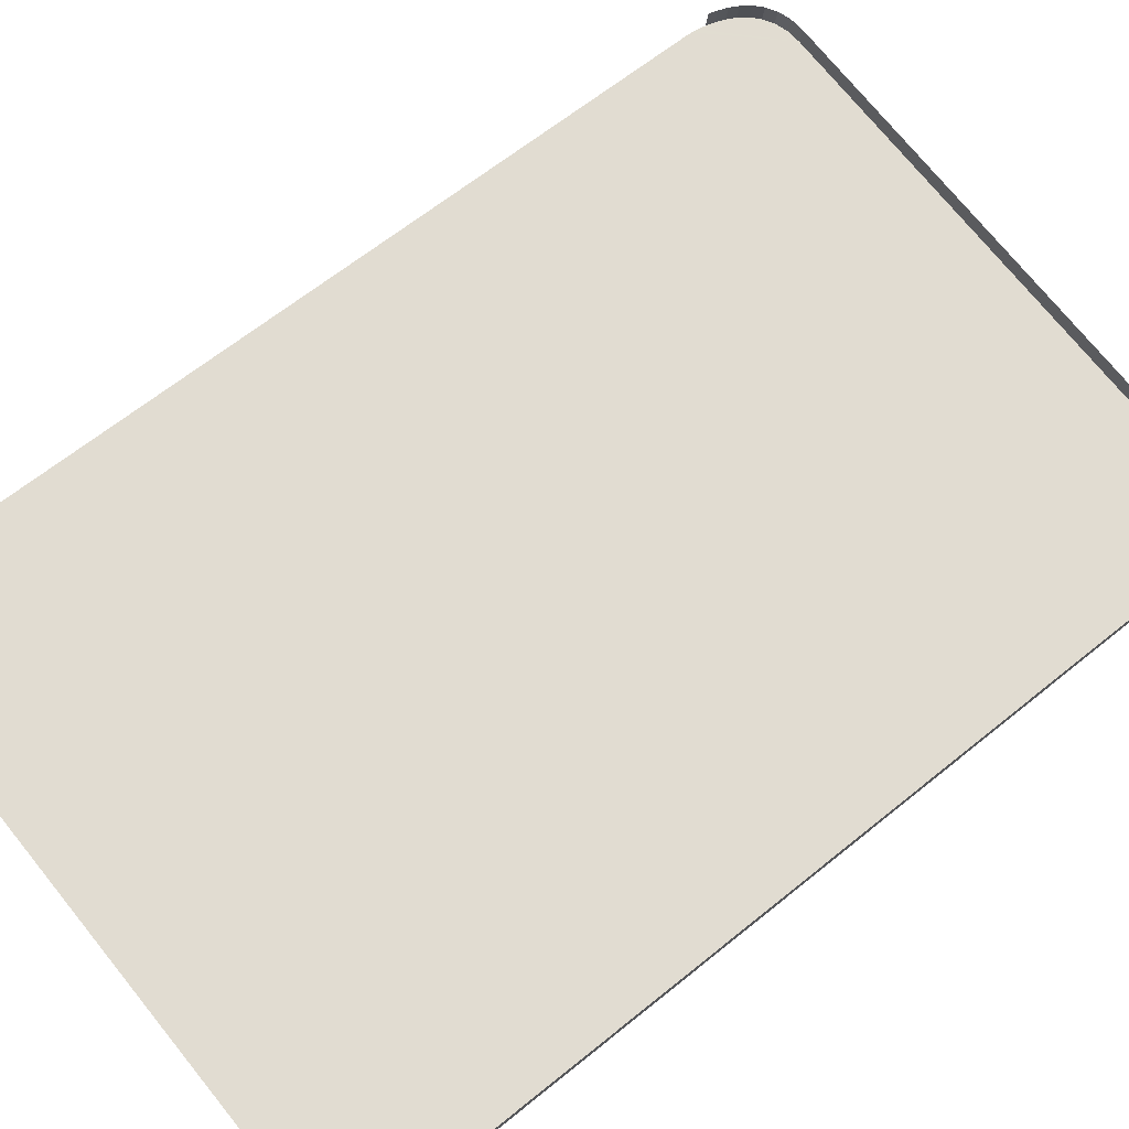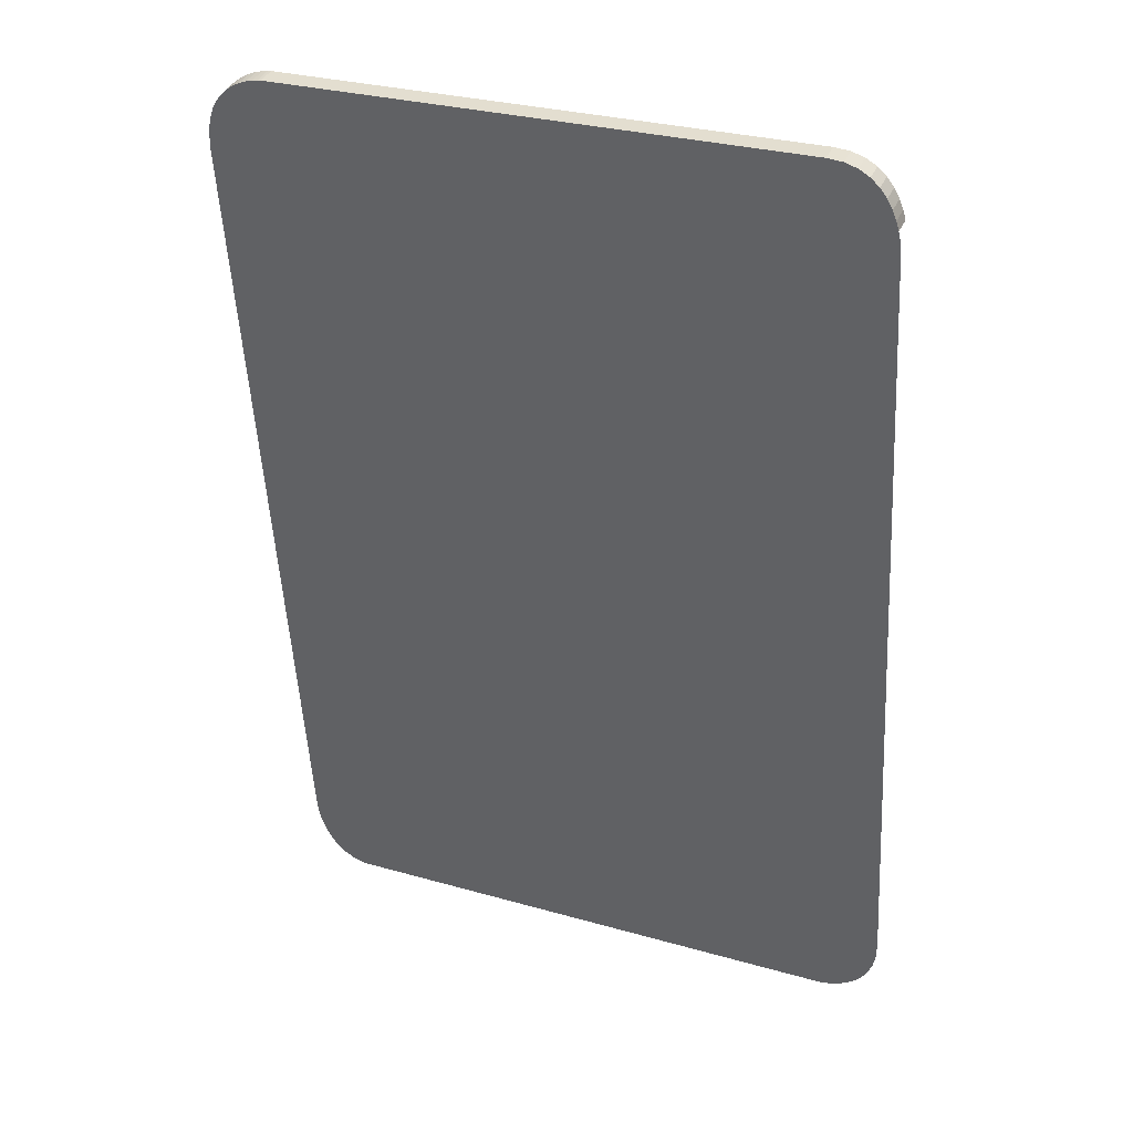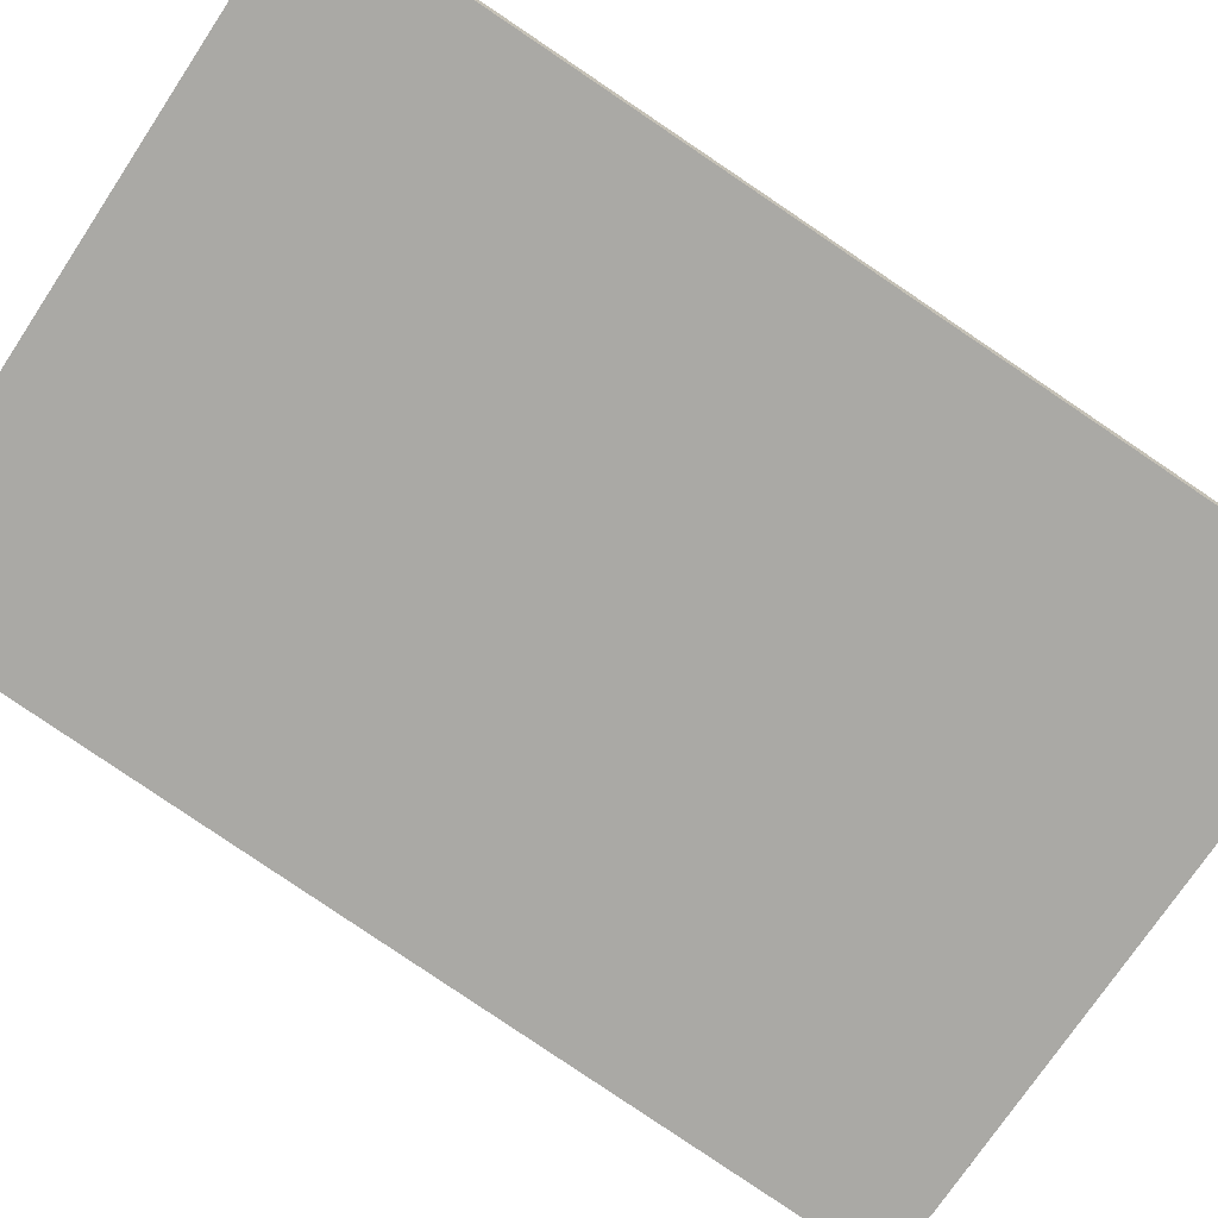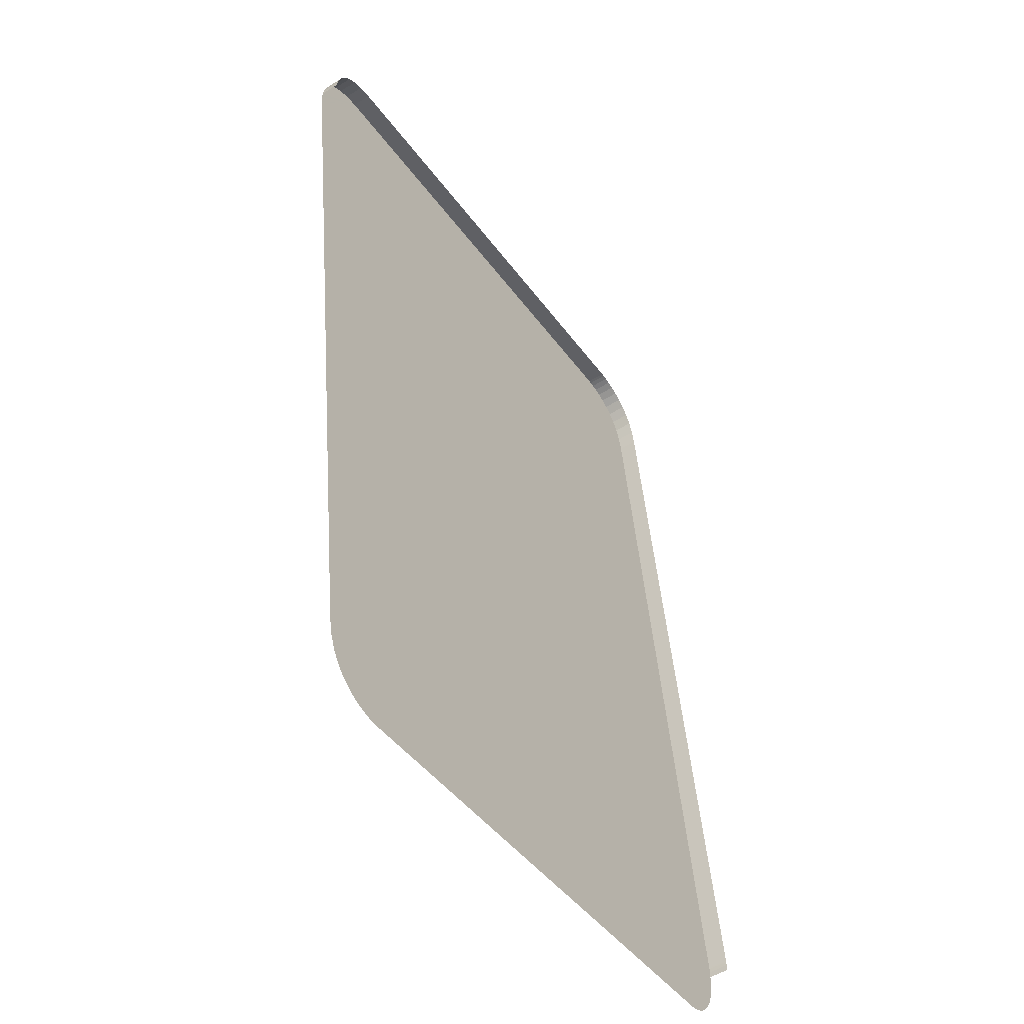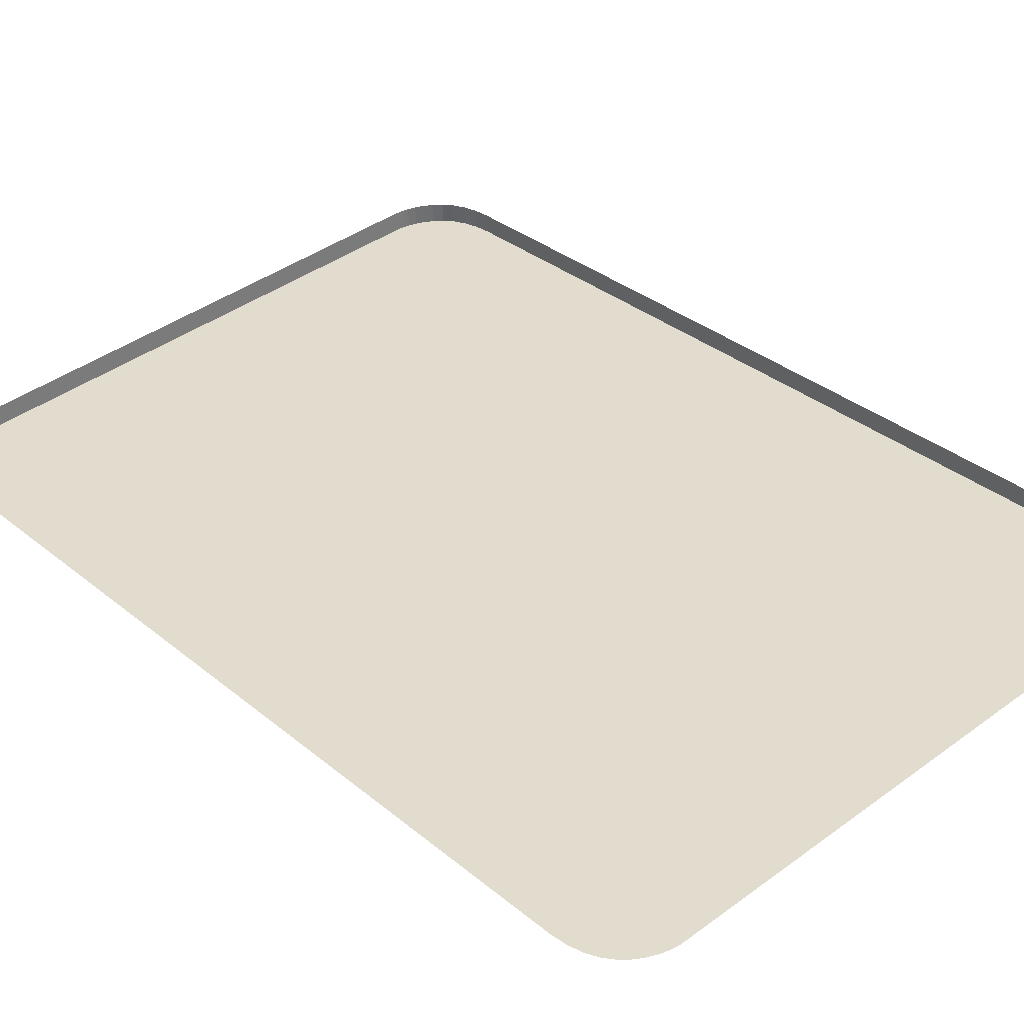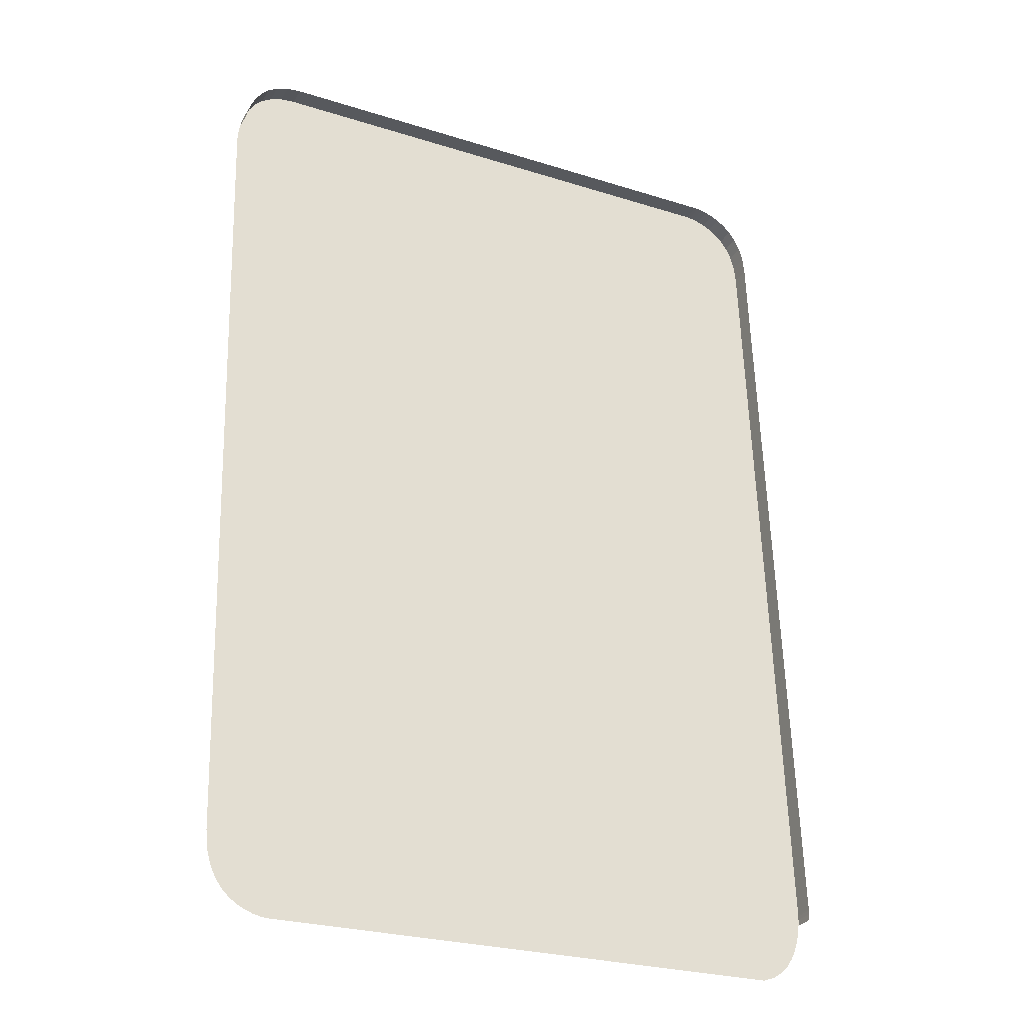
<metadata>
{"format":"obj","ext":"obj","renderer":"f3d","projection":"perspective","resolution":1024,"background":"white","views":[{"elev":73.4,"azim":50.0,"up":"+Z"},{"elev":32.2,"azim":-157.3,"up":"+Y"},{"elev":-73.2,"azim":55.5,"up":"+Z"},{"elev":-43.0,"azim":-56.7,"up":"+Y"},{"elev":40.7,"azim":-42.8,"up":"+Z"},{"elev":-23.8,"azim":-26.5,"up":"+Y"}]}
</metadata>
<code>
o BM_pantherLid
v 40.02 97.42 -105.2
v 39.23 97.55 -105.2
v 38.71 97.61 -105.2
v 38.71 97.91 -102.3
v 38.71 97.61 -105.2
v 39.23 97.55 -105.2
v 40.02 97.42 -105.2
v 40.02 97.71 -102.3
v 39.23 97.55 -105.2
v 41 97.15 -105.2
v 41.01 97.45 -102.3
v 40.02 97.42 -105.2
v 42.12 96.73 -105.1
v 42.12 97.03 -102.2
v 41 97.15 -105.2
v 39.24 97.85 -102.3
v 38.71 97.91 -102.3
v 39.23 97.55 -105.2
v 40.02 97.71 -102.3
v 39.24 97.85 -102.3
v 39.23 97.55 -105.2
v 41.01 97.45 -102.3
v 40.02 97.71 -102.3
v 40.02 97.42 -105.2
v 42.12 97.03 -102.2
v 41.01 97.45 -102.3
v 41 97.15 -105.2
v 43.3 96.11 -105.1
v 43.3 96.41 -102.2
v 42.12 96.73 -105.1
v 43.3 96.41 -102.2
v 42.12 97.03 -102.2
v 42.12 96.73 -105.1
v 46.53 92.67 -104.7
v 43.3 96.11 -105.1
v 42.12 96.73 -105.1
v 44.47 95.25 -105
v 44.47 95.55 -102.1
v 43.3 96.11 -105.1
v 40.02 97.42 -105.2
v 38.71 97.61 -105.2
v 47.29 90.87 -104.6
v 44.47 95.55 -102.1
v 43.3 96.41 -102.2
v 43.3 96.11 -105.1
v 47.29 90.87 -104.6
v 41 97.15 -105.2
v 40.02 97.42 -105.2
v 47.29 90.87 -104.6
v 42.12 96.73 -105.1
v 41 97.15 -105.2
v 46.53 92.67 -104.7
v 44.47 95.25 -105
v 43.3 96.11 -105.1
v 45.57 94.12 -104.9
v 45.58 94.42 -102
v 44.47 95.25 -105
v 46.53 92.67 -104.7
v 45.57 94.12 -104.9
v 44.47 95.25 -105
v 45.58 94.42 -102
v 44.47 95.55 -102.1
v 44.47 95.25 -105
v 42.12 96.73 -105.1
v 47.29 90.87 -104.6
v 46.53 92.67 -104.7
v 46.54 92.97 -101.8
v 45.58 94.42 -102
v 45.57 94.12 -104.9
v 46.53 92.67 -104.7
v 46.54 92.97 -101.8
v 45.57 94.12 -104.9
v 38.71 97.91 -102.3
v -38.29 99.34 -102.3
v 38.71 97.61 -105.2
v 38.71 97.61 -105.2
v 47.77 88.68 -104.3
v 47.29 90.87 -104.6
v 46.54 92.97 -101.8
v 46.53 92.67 -104.7
v 47.29 90.87 -104.6
v 47.3 91.17 -101.6
v 46.54 92.97 -101.8
v 47.29 90.87 -104.6
v 38.71 97.61 -105.2
v 47.91 86.07 -104.1
v 47.77 88.68 -104.3
v 47.91 86.07 -104.1
v 38.71 97.61 -105.2
v -38.29 99.04 -105.2
v -38.29 99.34 -102.3
v -38.29 99.04 -105.2
v 38.71 97.61 -105.2
v 47.78 88.98 -101.4
v 47.3 91.17 -101.6
v 47.29 90.87 -104.6
v 47.77 88.68 -104.3
v 47.78 88.98 -101.4
v 47.29 90.87 -104.6
v 47.78 88.98 -101.4
v 47.77 88.68 -104.3
v 47.91 86.07 -104.1
v 47.92 86.36 -101.1
v 47.78 88.98 -101.4
v 47.91 86.07 -104.1
v -40.5 99.15 -102.3
v -40.51 98.86 -105.2
v -38.29 99.04 -105.2
v -38.29 99.34 -102.3
v -40.5 99.15 -102.3
v -38.29 99.04 -105.2
v -40.51 98.86 -105.2
v -40.5 99.15 -102.3
v -42.36 98.27 -105.1
v -40.51 98.86 -105.2
v -42.36 98.27 -105.1
v -43.88 97.37 -105.1
v -40.5 99.15 -102.3
v -42.35 98.57 -102.2
v -42.36 98.27 -105.1
v -40.51 98.86 -105.2
v -46.07 94.9 -104.8
v -38.29 99.04 -105.2
v -42.36 98.27 -105.1
v -42.35 98.57 -102.2
v -43.88 97.37 -105.1
v -40.51 98.86 -105.2
v -43.88 97.37 -105.1
v -45.11 96.22 -104.9
v -42.35 98.57 -102.2
v -43.87 97.66 -102.1
v -43.88 97.37 -105.1
v -40.51 98.86 -105.2
v -45.11 96.22 -104.9
v -46.07 94.9 -104.8
v -43.87 97.66 -102.1
v -45.1 96.51 -102
v -43.88 97.37 -105.1
v -45.1 96.51 -102
v -45.11 96.22 -104.9
v -43.88 97.37 -105.1
v 47.91 86.07 -104.1
v -38.29 99.04 -105.2
v -48.11 87.84 -104.1
v -38.29 99.04 -105.2
v -46.07 94.9 -104.8
v -46.8 93.51 -104.7
v -38.29 99.04 -105.2
v -46.8 93.51 -104.7
v -47.34 92.11 -104.5
v -45.1 96.51 -102
v -46.07 95.2 -101.9
v -45.11 96.22 -104.9
v -46.07 95.2 -101.9
v -46.07 94.9 -104.8
v -45.11 96.22 -104.9
v -38.29 99.04 -105.2
v -47.34 92.11 -104.5
v -47.7 90.79 -104.4
v -46.07 94.9 -104.8
v -46.07 95.2 -101.9
v -46.8 93.51 -104.7
v -38.29 99.04 -105.2
v -47.7 90.79 -104.4
v -47.93 89.62 -104.3
v -46.07 95.2 -101.9
v -46.8 93.81 -101.7
v -46.8 93.51 -104.7
v -38.29 99.04 -105.2
v -47.93 89.62 -104.3
v -48.05 88.68 -104.2
v -46.8 93.51 -104.7
v -46.8 93.81 -101.7
v -47.34 92.11 -104.5
v -48.05 88.68 -104.2
v -48.1 88.07 -104.1
v -38.29 99.04 -105.2
v -38.29 99.04 -105.2
v -48.1 88.07 -104.1
v -48.11 87.84 -104.1
v -46.8 93.81 -101.7
v -47.33 92.41 -101.6
v -47.34 92.11 -104.5
v -47.33 92.41 -101.6
v -47.69 91.08 -101.5
v -47.34 92.11 -104.5
v -47.69 91.08 -101.5
v -47.7 90.79 -104.4
v -47.34 92.11 -104.5
v 45.71 -33.06 -89.02
v 47.92 86.36 -101.1
v 47.91 86.07 -104.1
v -48.11 87.84 -104.1
v 45.7 -33.36 -91.94
v 47.91 86.07 -104.1
v 45.7 -33.36 -91.94
v 45.71 -33.06 -89.02
v 47.91 86.07 -104.1
v 45.7 -33.36 -91.94
v -48.11 87.84 -104.1
v -50.32 -31.59 -91.96
v 45.64 -34.2 -91.86
v 45.69 -33.58 -91.92
v 45.7 -33.36 -91.94
v 45.71 -33.06 -89.02
v 45.7 -33.36 -91.94
v 45.69 -33.58 -91.92
v 45.7 -33.29 -89
v 45.69 -33.58 -91.92
v 45.64 -34.2 -91.86
v 45.7 -33.29 -89
v 45.71 -33.06 -89.02
v 45.69 -33.58 -91.92
v 45.65 -33.91 -88.93
v 45.7 -33.29 -89
v 45.64 -34.2 -91.86
v 45.52 -35.13 -91.76
v 45.53 -34.84 -88.84
v 45.64 -34.2 -91.86
v 45.53 -34.84 -88.84
v 45.65 -33.91 -88.93
v 45.64 -34.2 -91.86
v 38.1 -44.38 -90.81
v 45.64 -34.2 -91.86
v 45.7 -33.36 -91.94
v 38.1 -44.38 -90.81
v 45.52 -35.13 -91.76
v 45.64 -34.2 -91.86
v 38.1 -44.38 -90.81
v 45.29 -36.3 -91.65
v 45.52 -35.13 -91.76
v 38.1 -44.38 -90.81
v 44.93 -37.63 -91.51
v 45.29 -36.3 -91.65
v 38.1 -44.38 -90.81
v 44.4 -39.03 -91.37
v 44.93 -37.63 -91.51
v 38.1 -44.38 -90.81
v 43.67 -40.42 -91.22
v 44.4 -39.03 -91.37
v 38.1 -44.38 -90.81
v 42.7 -41.73 -91.09
v 43.67 -40.42 -91.22
v 39.95 -43.79 -90.88
v 41.47 -42.88 -90.97
v 42.7 -41.73 -91.09
v 42.7 -41.73 -91.09
v 38.1 -44.38 -90.81
v 39.95 -43.79 -90.88
v -41.64 -43.07 -90.81
v 45.7 -33.36 -91.94
v -50.32 -31.59 -91.96
v 45.7 -33.36 -91.94
v -41.64 -43.07 -90.81
v 38.1 -44.38 -90.81
v -41.64 -43.07 -90.81
v -50.32 -31.59 -91.96
v -50.18 -34.2 -91.69
v -41.64 -43.07 -90.81
v -50.18 -34.2 -91.69
v -49.7 -36.39 -91.47
v -45.7 -41.63 -90.95
v -49.7 -36.39 -91.47
v -48.94 -38.19 -91.29
v -45.7 -41.63 -90.95
v -48.94 -38.19 -91.29
v -47.98 -39.64 -91.14
v -49.7 -36.39 -91.47
v -45.7 -41.63 -90.95
v -44.52 -42.25 -90.88
v -49.7 -36.39 -91.47
v -44.52 -42.25 -90.88
v -43.41 -42.67 -90.84
v -49.7 -36.39 -91.47
v -43.41 -42.67 -90.84
v -41.64 -43.07 -90.81
v -47.98 -39.64 -91.14
v -46.87 -40.77 -91.03
v -45.7 -41.63 -90.95
v -43.41 -42.67 -90.84
v -42.42 -42.93 -90.82
v -41.64 -43.07 -90.81
f 3 2 1
f 6 5 4
f 9 8 7
f 12 11 10
f 15 14 13
f 18 17 16
f 21 20 19
f 24 23 22
f 27 26 25
f 30 29 28
f 33 32 31
f 36 35 34
f 39 38 37
f 42 41 40
f 45 44 43
f 48 47 46
f 51 50 49
f 54 53 52
f 57 56 55
f 60 59 58
f 63 62 61
f 66 65 64
f 69 68 67
f 72 71 70
f 75 74 73
f 78 77 76
f 81 80 79
f 84 83 82
f 87 86 85
f 90 89 88
f 93 92 91
f 96 95 94
f 99 98 97
f 102 101 100
f 105 104 103
f 108 107 106
f 111 110 109
f 114 113 112
f 117 116 115
f 120 119 118
f 123 122 121
f 126 125 124
f 129 128 127
f 132 131 130
f 135 134 133
f 138 137 136
f 141 140 139
f 144 143 142
f 147 146 145
f 150 149 148
f 153 152 151
f 156 155 154
f 159 158 157
f 162 161 160
f 165 164 163
f 168 167 166
f 171 170 169
f 174 173 172
f 177 176 175
f 180 179 178
f 183 182 181
f 186 185 184
f 189 188 187
f 192 191 190
f 195 194 193
f 198 197 196
f 201 200 199
f 204 203 202
f 207 206 205
f 210 209 208
f 213 212 211
f 216 215 214
f 219 218 217
f 222 221 220
f 225 224 223
f 228 227 226
f 231 230 229
f 234 233 232
f 237 236 235
f 240 239 238
f 243 242 241
f 246 245 244
f 249 248 247
f 252 251 250
f 255 254 253
f 258 257 256
f 261 260 259
f 264 263 262
f 267 266 265
f 270 269 268
f 273 272 271
f 276 275 274
f 279 278 277
f 282 281 280

</code>
